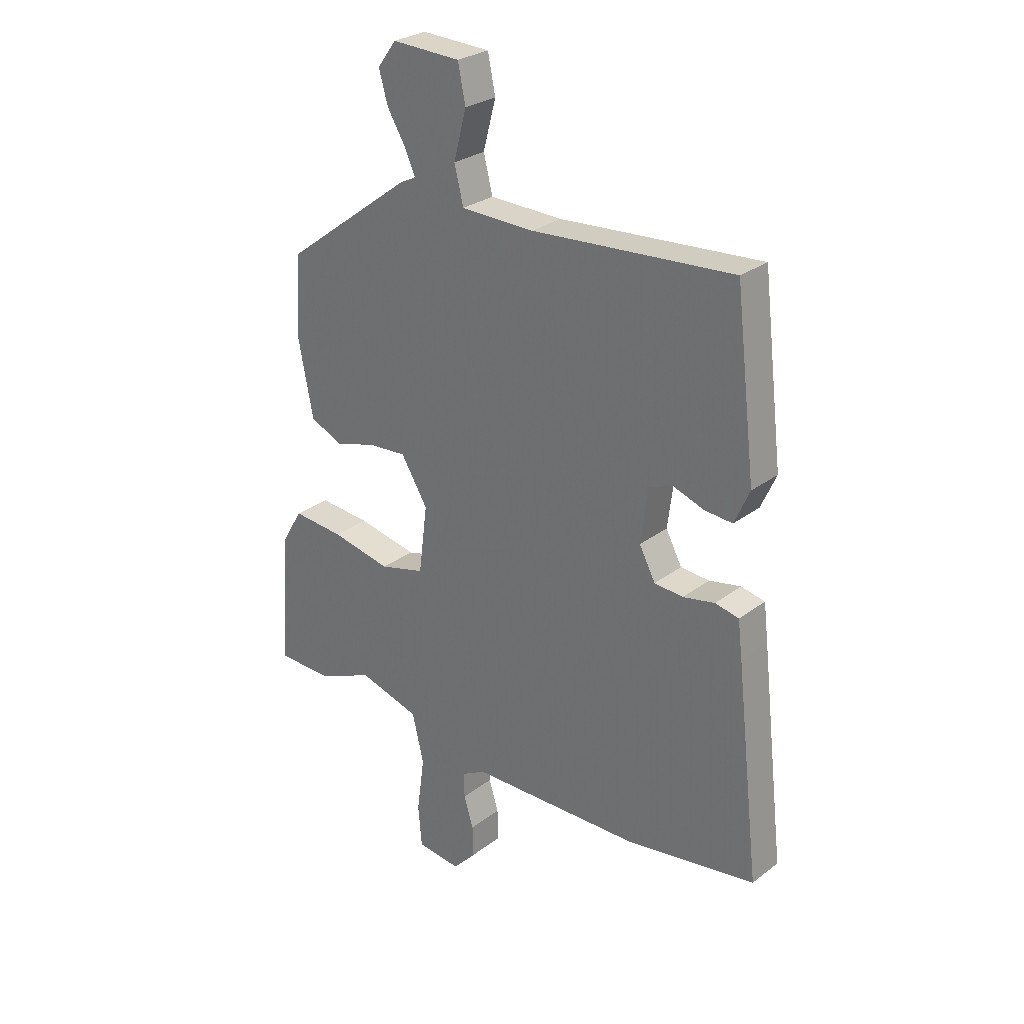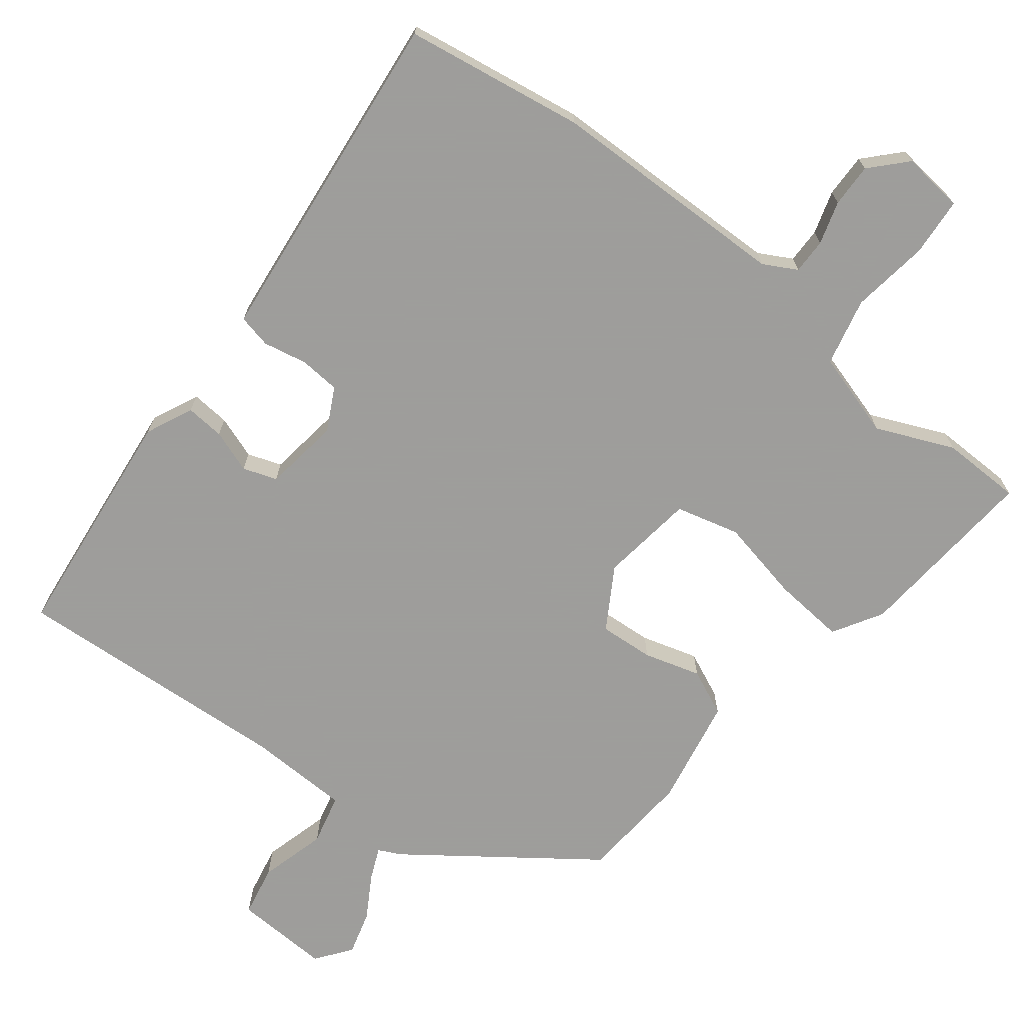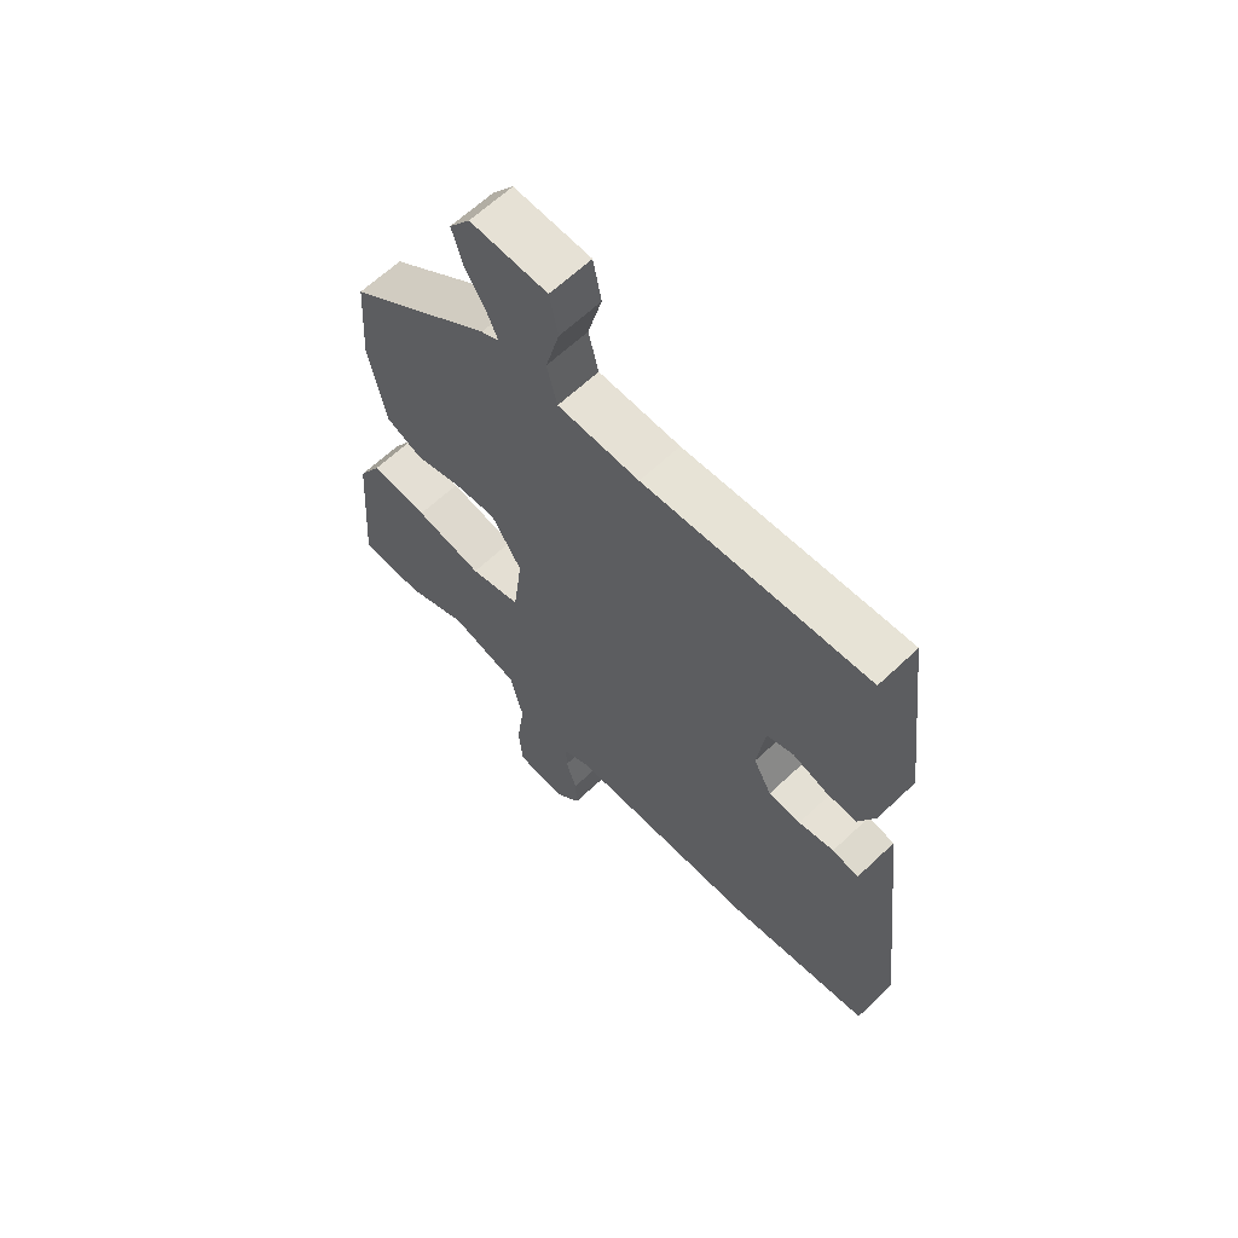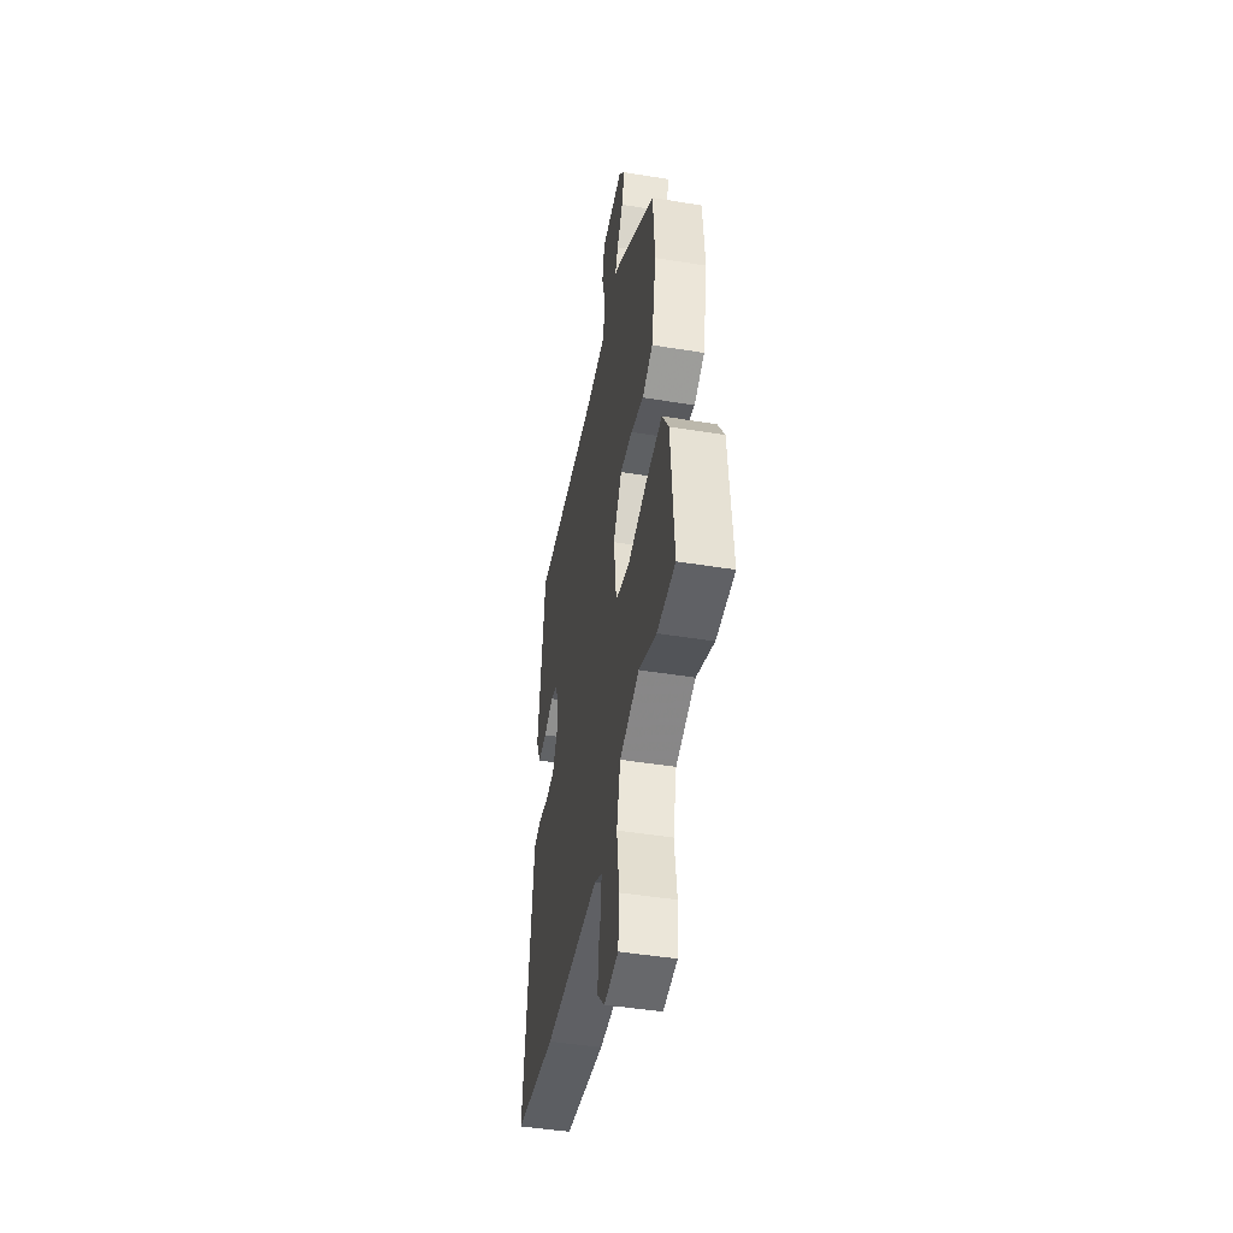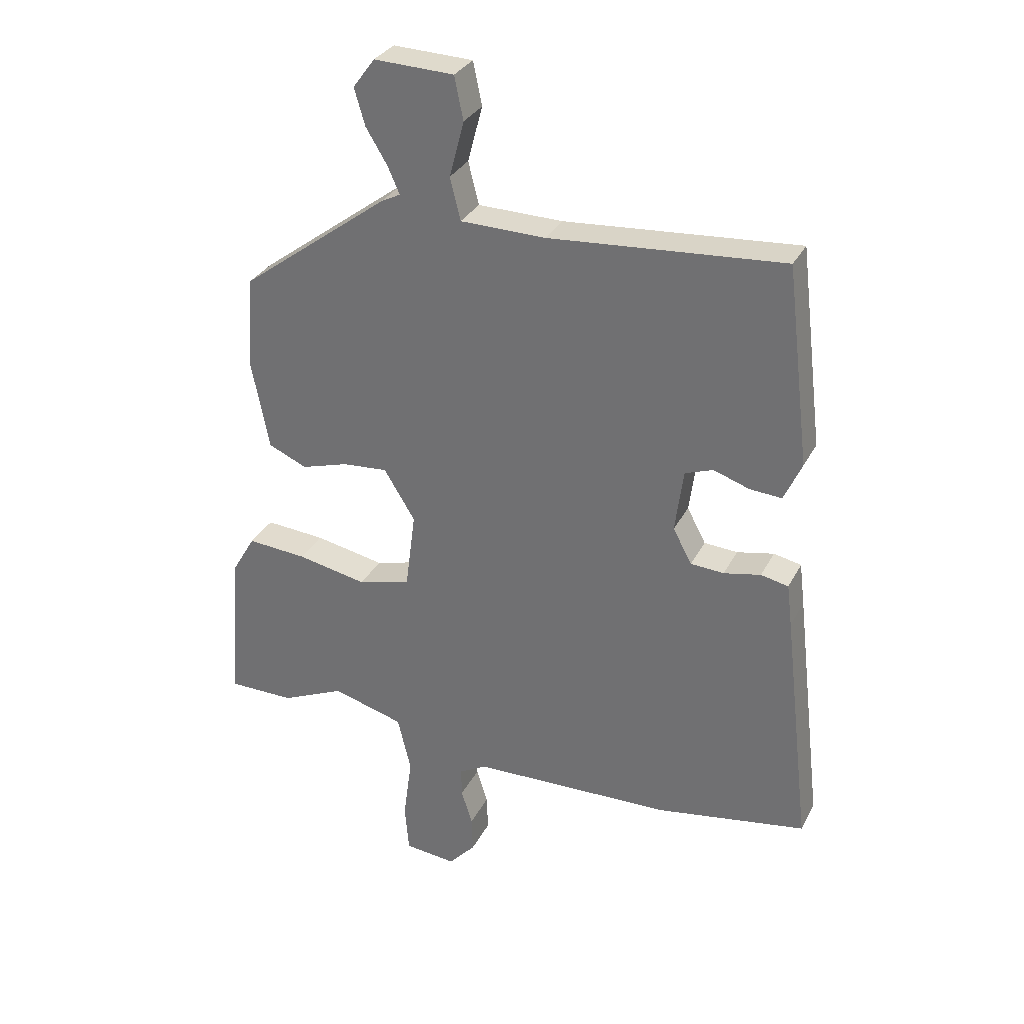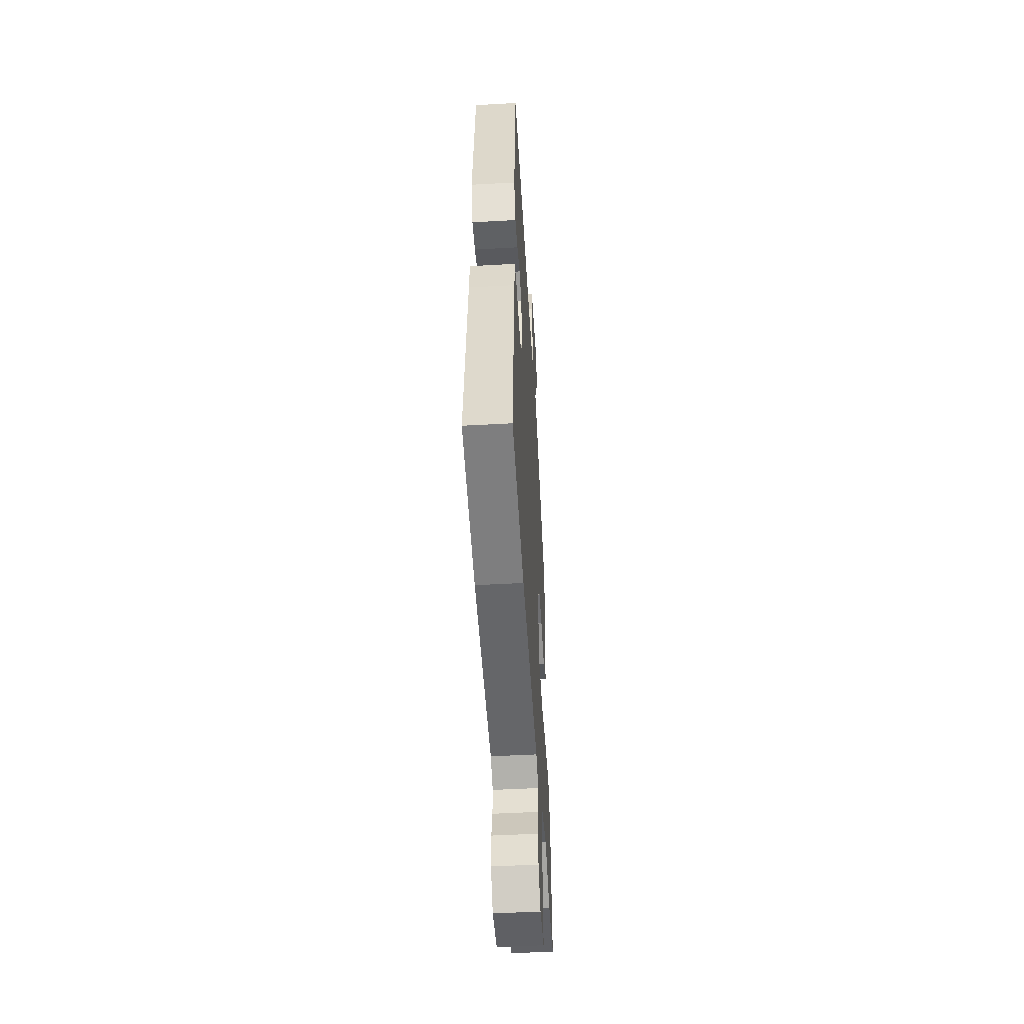
<metadata>
{"format":"obj","ext":"obj","renderer":"f3d","projection":"perspective","resolution":1024,"background":"white","views":[{"elev":27.8,"azim":41.2,"up":"+Z"},{"elev":-70.7,"azim":141.6,"up":"+Y"},{"elev":63.8,"azim":46.3,"up":"+Z"},{"elev":-46.6,"azim":-100.5,"up":"+Z"},{"elev":31.3,"azim":23.4,"up":"+Z"},{"elev":-50.3,"azim":93.5,"up":"+Z"}]}
</metadata>
<code>
v -0.427 0.07 -0.501
v -0.541 0.07 -0.5
v -0.521 0.07 -0.235
v -0.48 0.07 -0.165
v -0.378 0.07 -0.173
v -0.259 0.07 -0.197
v -0.169 0.07 -0.173
v -0.152 0.07 -0.039
v -0.205 0.07 0.047
v -0.282 0.07 0.041
v -0.362 0.07 0.017
v -0.428 0.07 0.046
v -0.458 0.07 0.2
v -0.447 0.07 0.358
v -0.193 0.07 0.547
v -0.161 0.07 0.563
v -0.181 0.07 0.608
v -0.218 0.07 0.669
v -0.236 0.07 0.731
v -0.199 0.07 0.781
v -0.063 0.07 0.776
v -0.048 0.07 0.703
v -0.073 0.07 0.608
v -0.055 0.07 0.536
v 0.09 0.07 0.533
v 0.488 0.07 0.562
v 0.529 0.07 0.225
v 0.499 0.07 0.158
v 0.444 0.07 0.162
v 0.383 0.07 0.183
v 0.335 0.07 0.166
v 0.321 0.07 0.058
v 0.353 0.07 -0.002
v 0.41 0.07 -0.006
v 0.473 0.07 0.007
v 0.52 0.07 -0.003
v 0.529 0.07 -0.076
v 0.577 0.07 -0.487
v 0.321 0.07 -0.529
v -0.022 0.07 -0.538
v -0.069 0.07 -0.564
v -0.068 0.07 -0.614
v -0.049 0.07 -0.675
v -0.047 0.07 -0.737
v -0.093 0.07 -0.787
v -0.181 0.07 -0.778
v -0.188 0.07 -0.695
v -0.173 0.07 -0.584
v -0.196 0.07 -0.488
v -0.318 0.07 -0.453
v -0.427 0 -0.501
v -0.541 0 -0.5
v -0.521 0 -0.235
v -0.48 0 -0.165
v -0.378 0 -0.173
v -0.259 0 -0.197
v -0.169 0 -0.173
v -0.152 0 -0.039
v -0.205 0 0.047
v -0.282 0 0.041
v -0.362 0 0.017
v -0.428 0 0.046
v -0.458 0 0.2
v -0.447 0 0.358
v -0.193 0 0.547
v -0.161 0 0.563
v -0.181 0 0.608
v -0.218 0 0.669
v -0.236 0 0.731
v -0.199 0 0.781
v -0.063 0 0.776
v -0.048 0 0.703
v -0.073 0 0.608
v -0.055 0 0.536
v 0.09 0 0.533
v 0.488 0 0.562
v 0.529 0 0.225
v 0.499 0 0.158
v 0.444 0 0.162
v 0.383 0 0.183
v 0.335 0 0.166
v 0.321 0 0.058
v 0.353 0 -0.002
v 0.41 0 -0.006
v 0.473 0 0.007
v 0.52 0 -0.003
v 0.529 0 -0.076
v 0.577 0 -0.487
v 0.321 0 -0.529
v -0.022 0 -0.538
v -0.069 0 -0.564
v -0.068 0 -0.614
v -0.049 0 -0.675
v -0.047 0 -0.737
v -0.093 0 -0.787
v -0.181 0 -0.778
v -0.188 0 -0.695
v -0.173 0 -0.584
v -0.196 0 -0.488
v -0.318 0 -0.453
f 46 47 48
f 45 46 48
f 44 45 48
f 43 44 48
f 42 43 48
f 41 42 48 49
f 40 41 49
f 39 40 49
f 38 39 49
f 37 38 49
f 36 37 49
f 35 36 49
f 34 35 49
f 33 34 49 50
f 28 29 30
f 27 28 30
f 26 27 30
f 25 26 30
f 24 25 30 31
f 21 22 23
f 20 21 23
f 19 20 23
f 18 19 23
f 17 18 23
f 16 17 23 24
f 15 16 24
f 14 15 24
f 13 14 24
f 12 13 24
f 11 12 24
f 10 11 24
f 9 10 24 31
f 4 5 6
f 3 4 6
f 2 3 6
f 1 2 6
f 50 1 6
f 50 6 7
f 32 33 50 7
f 8 9 31 32
f 7 8 32
f 98 97 96
f 98 96 95
f 98 95 94
f 98 94 93
f 98 93 92
f 99 98 92 91
f 99 91 90
f 99 90 89
f 99 89 88
f 99 88 87
f 99 87 86
f 99 86 85
f 99 85 84
f 100 99 84 83
f 80 79 78
f 80 78 77
f 80 77 76
f 80 76 75
f 81 80 75 74
f 73 72 71
f 73 71 70
f 73 70 69
f 73 69 68
f 73 68 67
f 74 73 67 66
f 74 66 65
f 74 65 64
f 74 64 63
f 74 63 62
f 74 62 61
f 74 61 60
f 81 74 60 59
f 56 55 54
f 56 54 53
f 56 53 52
f 56 52 51
f 56 51 100
f 57 56 100
f 57 100 83 82
f 82 81 59 58
f 82 58 57
f 1 51 52 2
f 2 52 53 3
f 3 53 54 4
f 4 54 55 5
f 5 55 56 6
f 6 56 57 7
f 7 57 58 8
f 8 58 59 9
f 9 59 60 10
f 10 60 61 11
f 11 61 62 12
f 12 62 63 13
f 13 63 64 14
f 14 64 65 15
f 15 65 66 16
f 16 66 67 17
f 17 67 68 18
f 18 68 69 19
f 19 69 70 20
f 20 70 71 21
f 21 71 72 22
f 22 72 73 23
f 23 73 74 24
f 24 74 75 25
f 25 75 76 26
f 26 76 77 27
f 27 77 78 28
f 28 78 79 29
f 29 79 80 30
f 30 80 81 31
f 31 81 82 32
f 32 82 83 33
f 33 83 84 34
f 34 84 85 35
f 35 85 86 36
f 36 86 87 37
f 37 87 88 38
f 38 88 89 39
f 39 89 90 40
f 40 90 91 41
f 41 91 92 42
f 42 92 93 43
f 43 93 94 44
f 44 94 95 45
f 45 95 96 46
f 46 96 97 47
f 47 97 98 48
f 48 98 99 49
f 49 99 100 50
f 50 100 51 1

</code>
